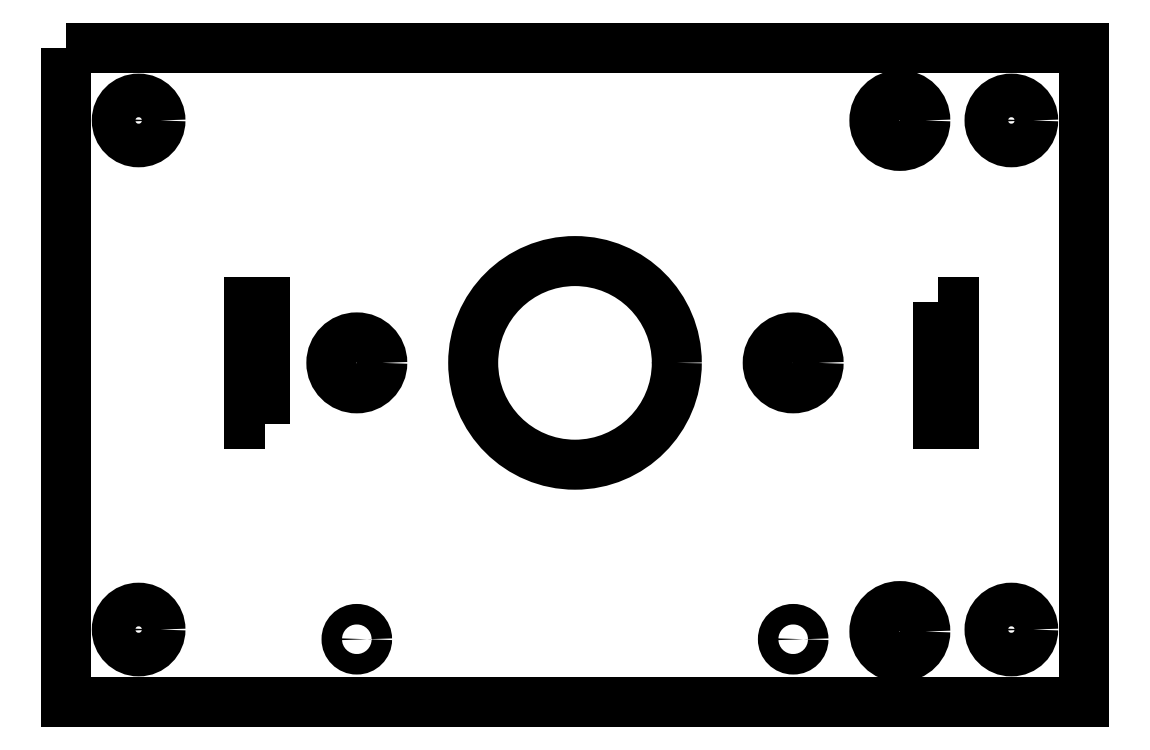
<metadata>
{"format":"dxf","ext":"dxf","renderer":"ezdxf+matplotlib","layout":"modelspace","background":"white","min_lineweight":24,"dpi":150}
</metadata>
<code>
0
SECTION
2
ENTITIES
0
LWPOLYLINE
8
0
90
4
70
1
43
0
10
-139
20
-12.7
10
-139
20
12.5
10
-142.2
20
12.5
10
-142.2
20
-12.7
0
LWPOLYLINE
8
0
90
4
70
1
43
0
10
-180
20
65
10
30
20
65
10
30
20
-70
10
-180
20
-70
0
LWPOLYLINE
8
0
90
4
70
1
43
0
10
-0.1
20
12.6
10
-0.1
20
-12.6
10
3.1
20
-12.6
10
3.1
20
12.6
0
CIRCLE
8
0
10
-120
20
-1.13e-13
30
0
40
5.25
0
CIRCLE
8
0
10
-30
20
-57
30
0
40
2.117
0
CIRCLE
8
0
10
-120
20
-57
30
0
40
2.117
0
CIRCLE
8
0
10
-30
20
-1.13e-13
30
0
40
5.25
0
CIRCLE
8
0
10
-75
20
1.139e-96
30
0
40
21
0
CIRCLE
8
0
10
-8
20
50
30
0
40
5.25
0
CIRCLE
8
0
10
15
20
50
30
0
40
4.5
0
CIRCLE
8
0
10
-165
20
-55
30
0
40
4.5
0
CIRCLE
8
0
10
-165
20
50
30
0
40
4.5
0
CIRCLE
8
0
10
15
20
-55
30
0
40
4.5
0
CIRCLE
8
0
10
-8
20
-55.41
30
0
40
5.25
0
ENDSEC
0
EOF

</code>
